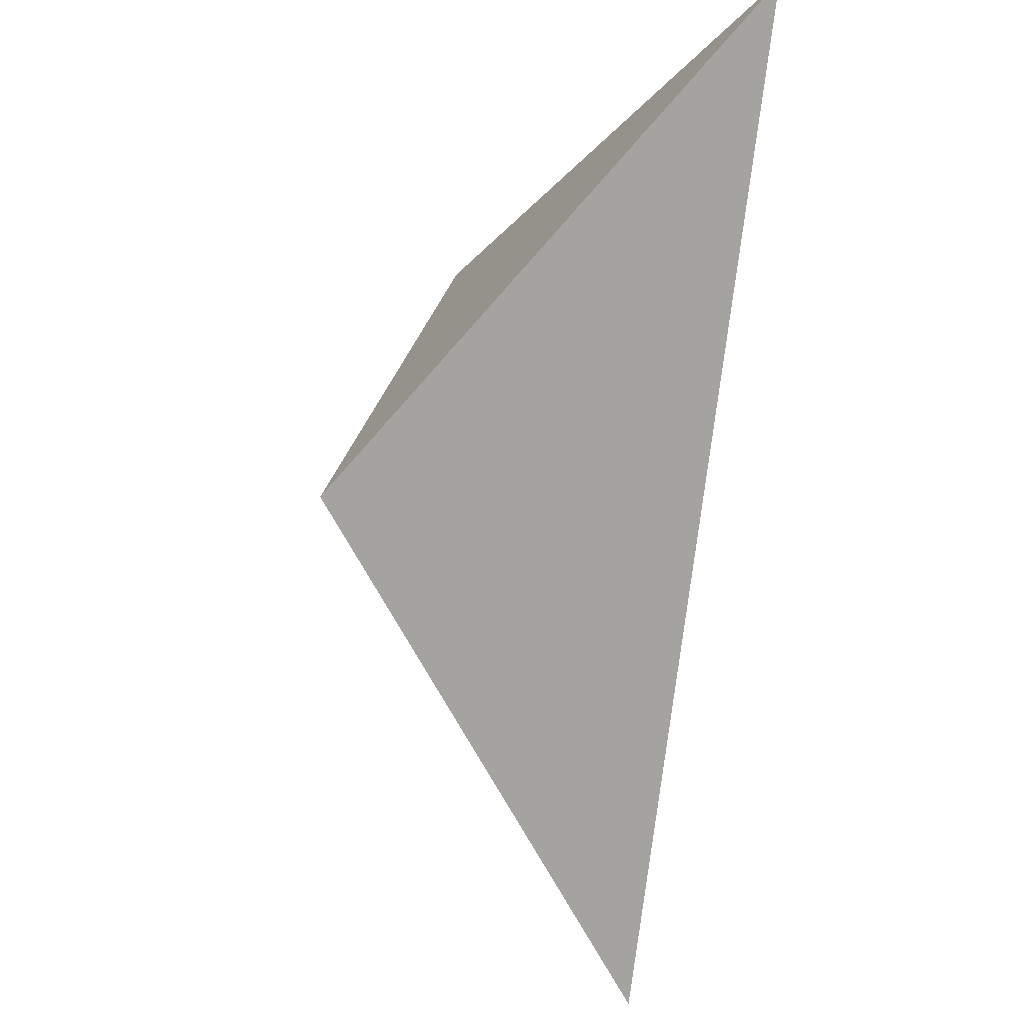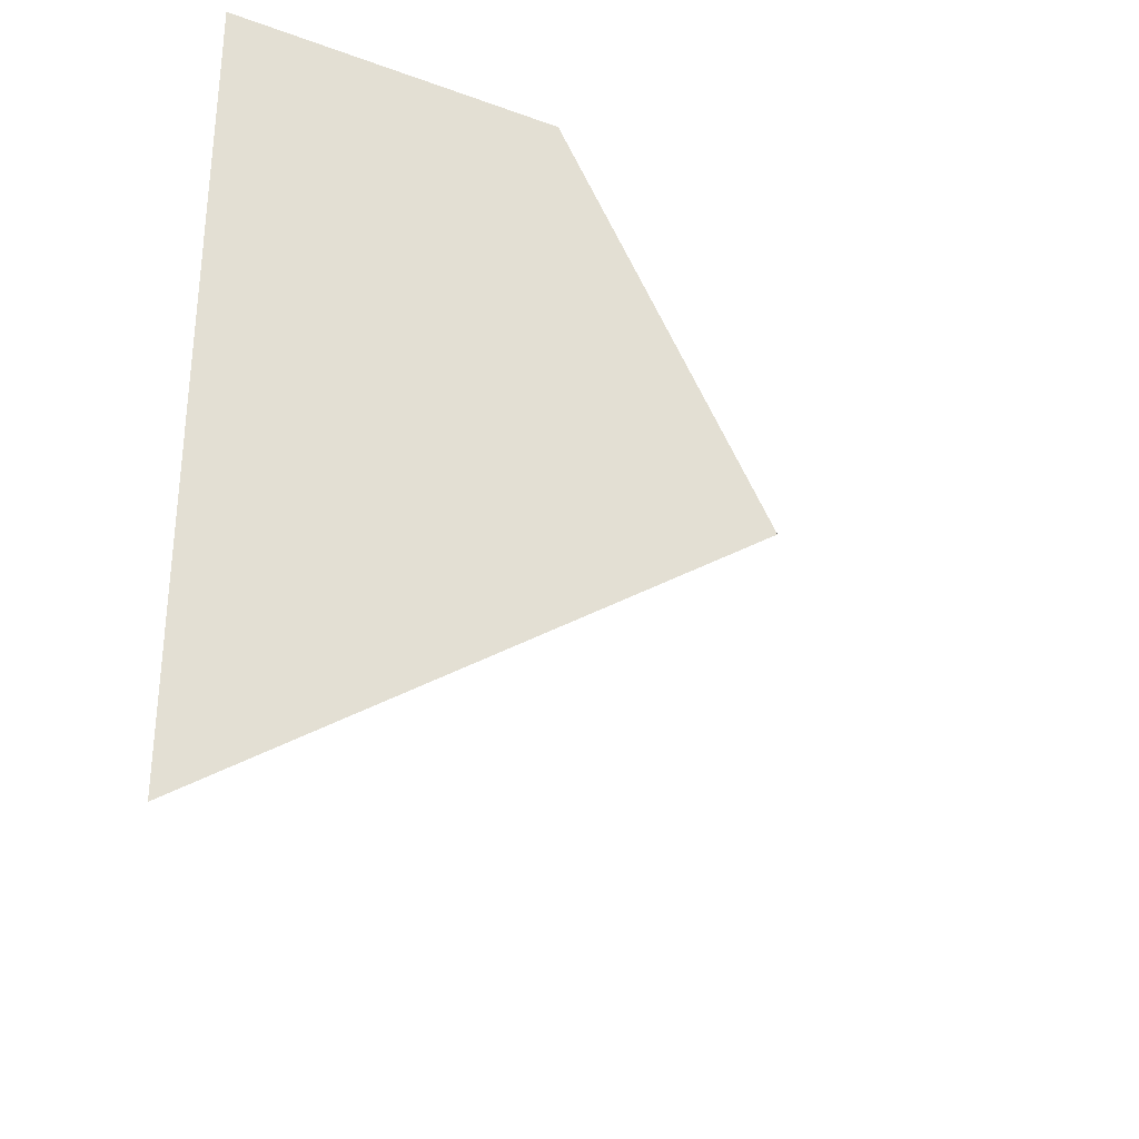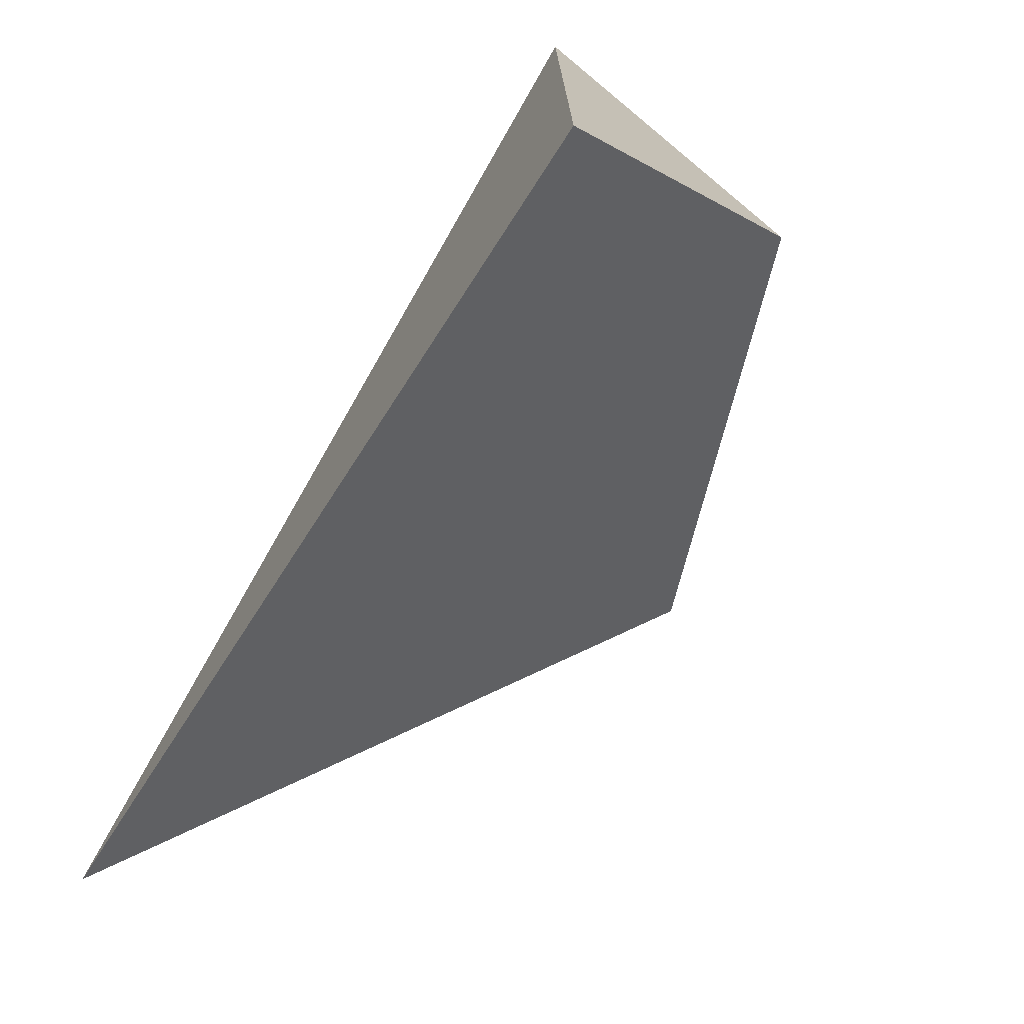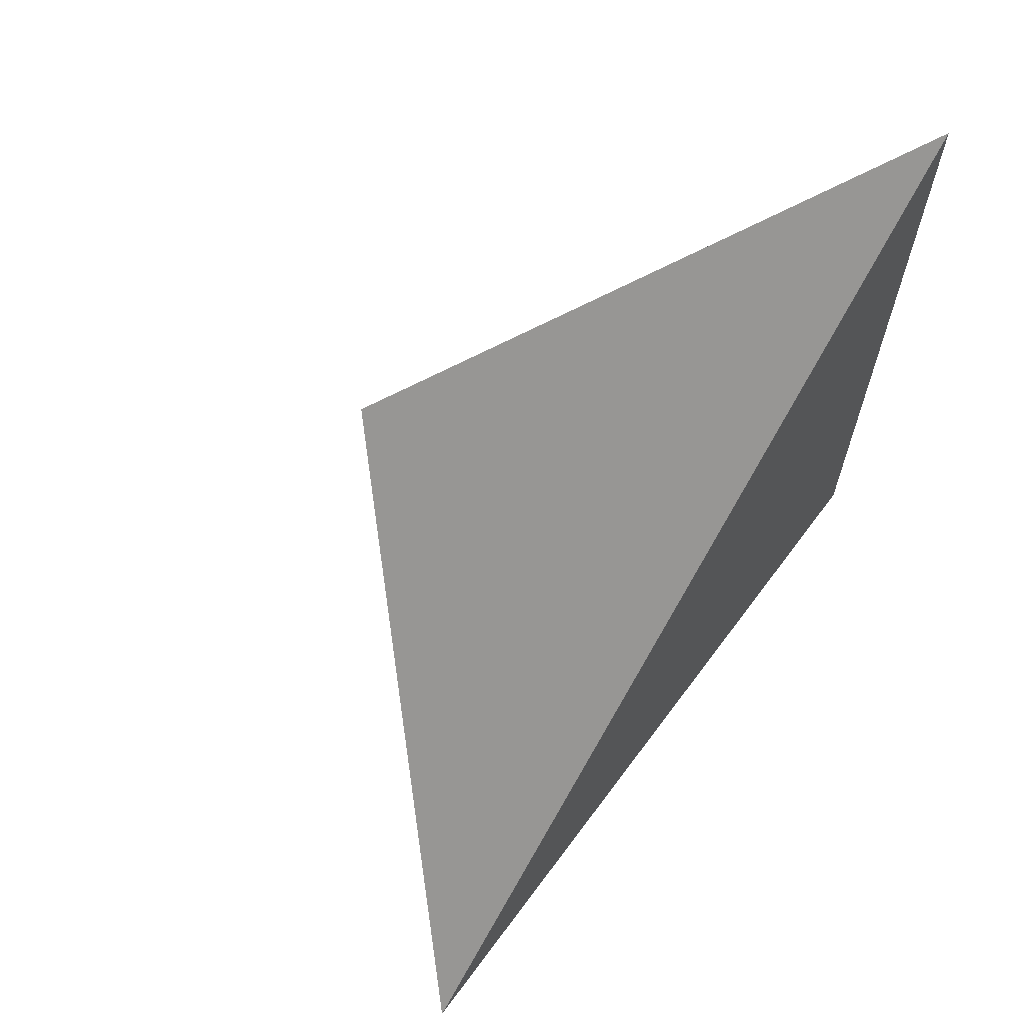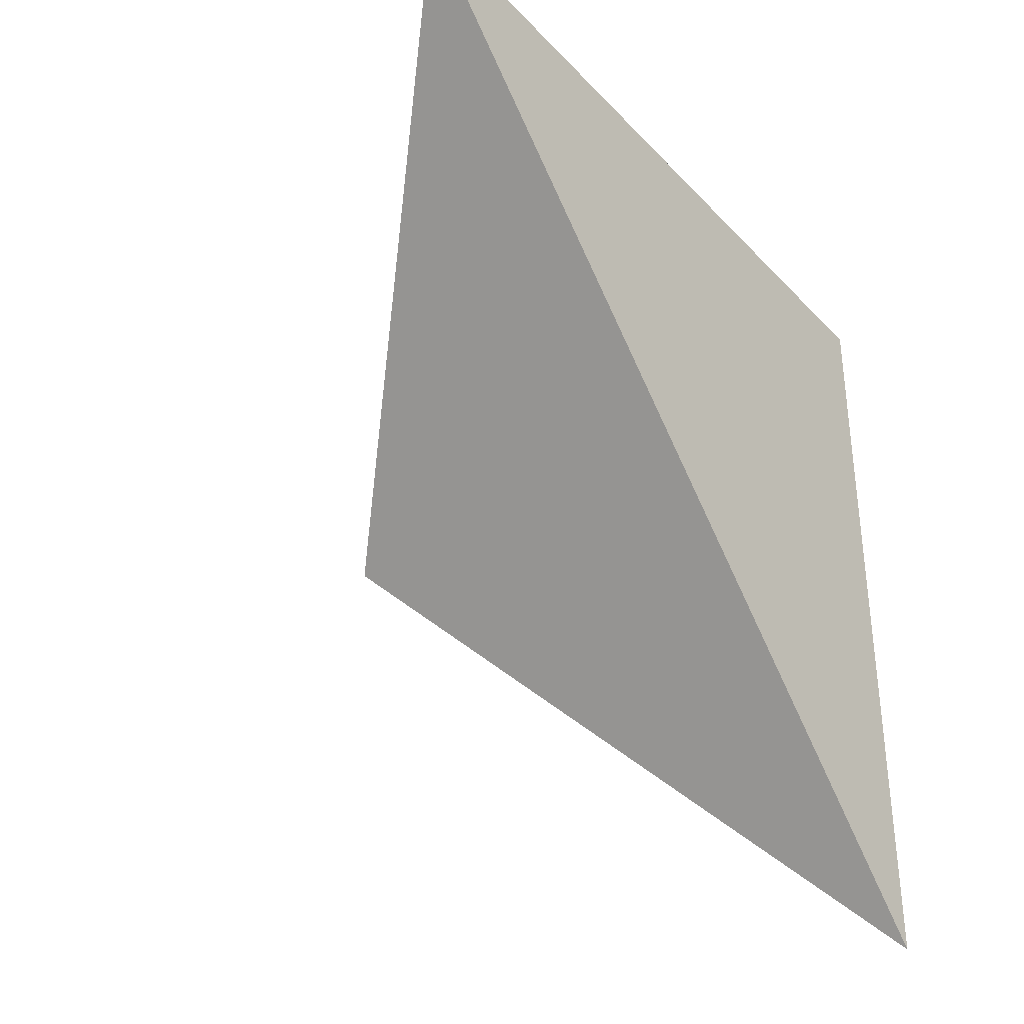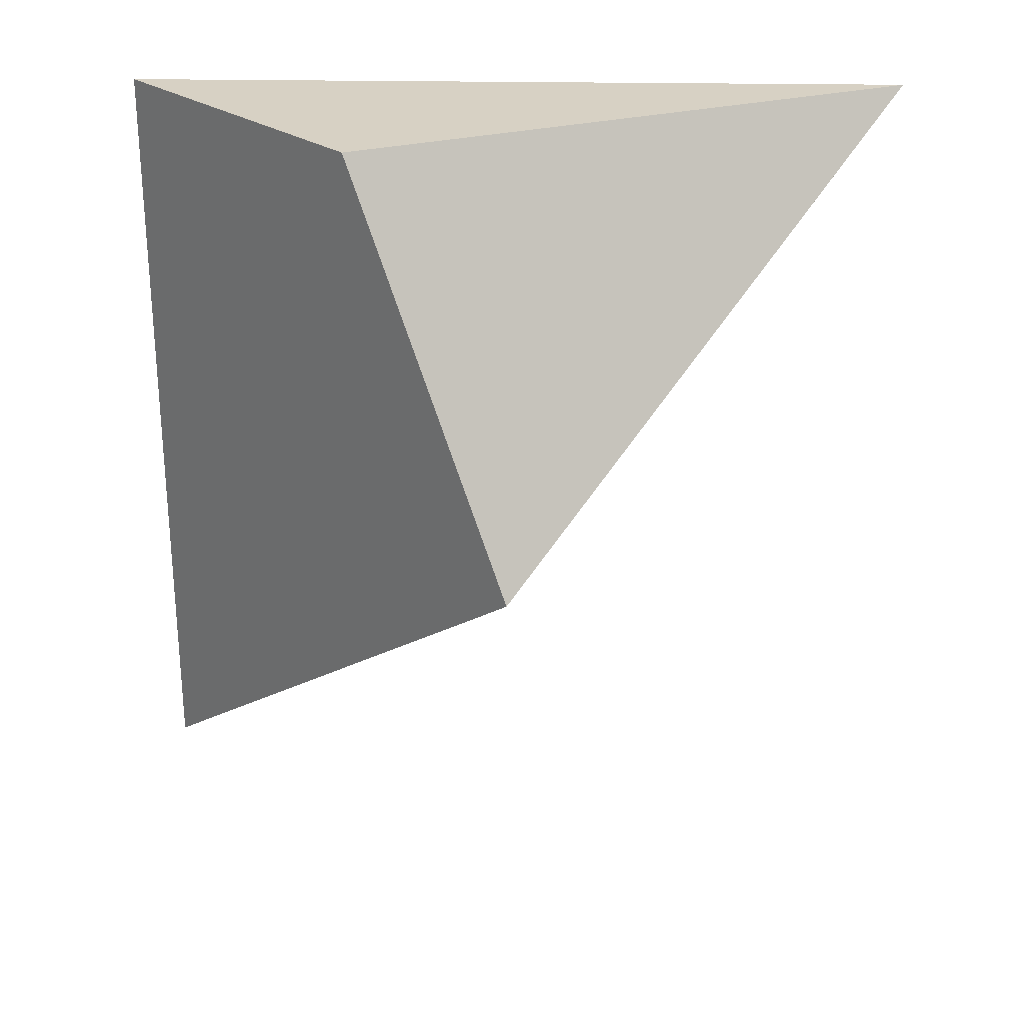
<metadata>
{"format":"obj","ext":"obj","renderer":"f3d","projection":"perspective","resolution":1024,"background":"white","views":[{"elev":-28.1,"azim":170.5,"up":"+Z"},{"elev":-31.7,"azim":17.8,"up":"+Z"},{"elev":-73.7,"azim":-33.0,"up":"+Y"},{"elev":66.0,"azim":-143.3,"up":"+Y"},{"elev":-35.4,"azim":-143.2,"up":"+Z"},{"elev":27.1,"azim":91.5,"up":"+Z"}]}
</metadata>
<code>
v -0.5 -0.5 -0.5
v -0.5 -0.5 0.5
v -0.5 0.5 0.5
v -0.2 -0.2 0.5
v -0.5 0.5 0.5
v -0.5 -0.5 0.5
v -0.5 0.5 0.5
v -0.2 -0.2 0.5
v 0 0 4.547e-15
v -0.2 -0.2 0.5
v -0.5 -0.5 0.5
v -0.5 -0.5 -0.5
v 0 0 4.547e-15
v -0.5 0.5 0.5
v 0 0 4.547e-15
v -0.5 -0.5 -0.5
g innerSlope_Collision5
f 1 2 3
f 4 5 6
f 7 8 9
f 10 11 12
f 10 12 13
f 14 15 16

</code>
